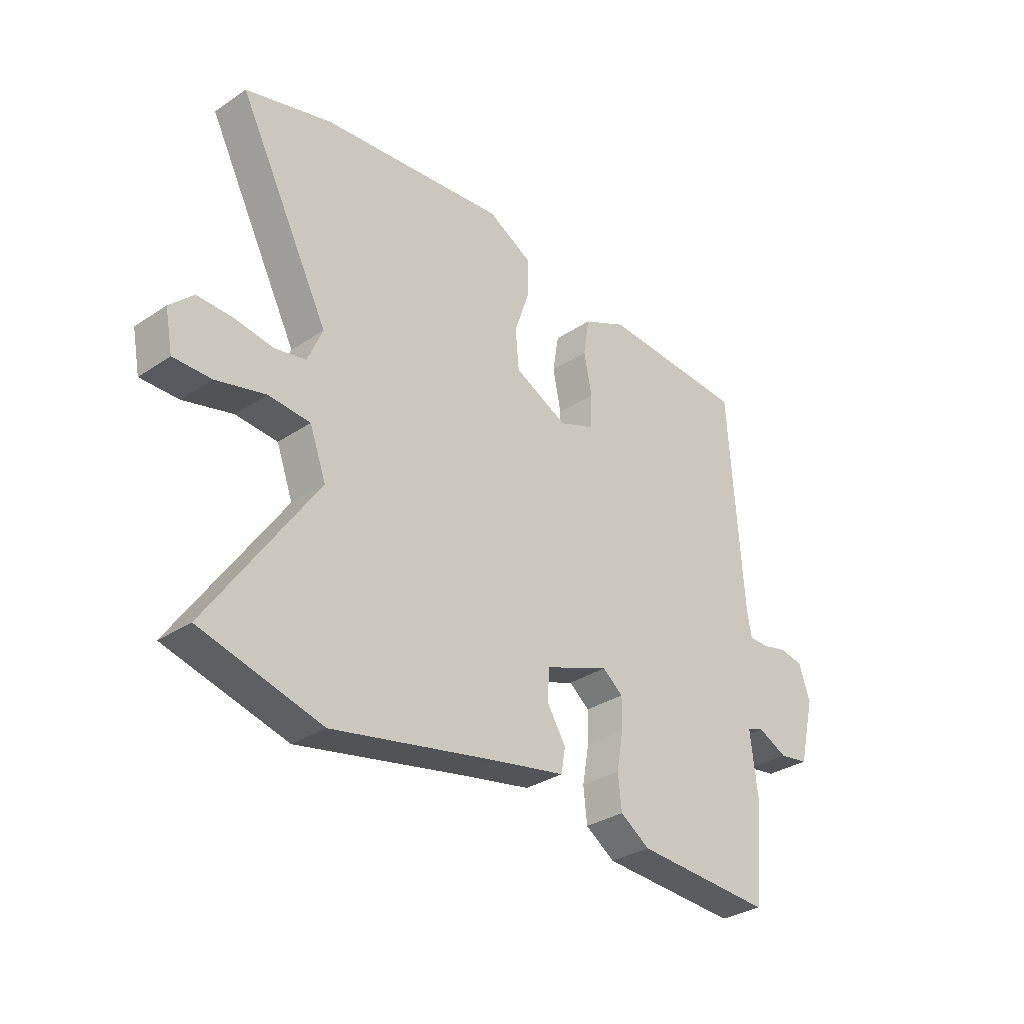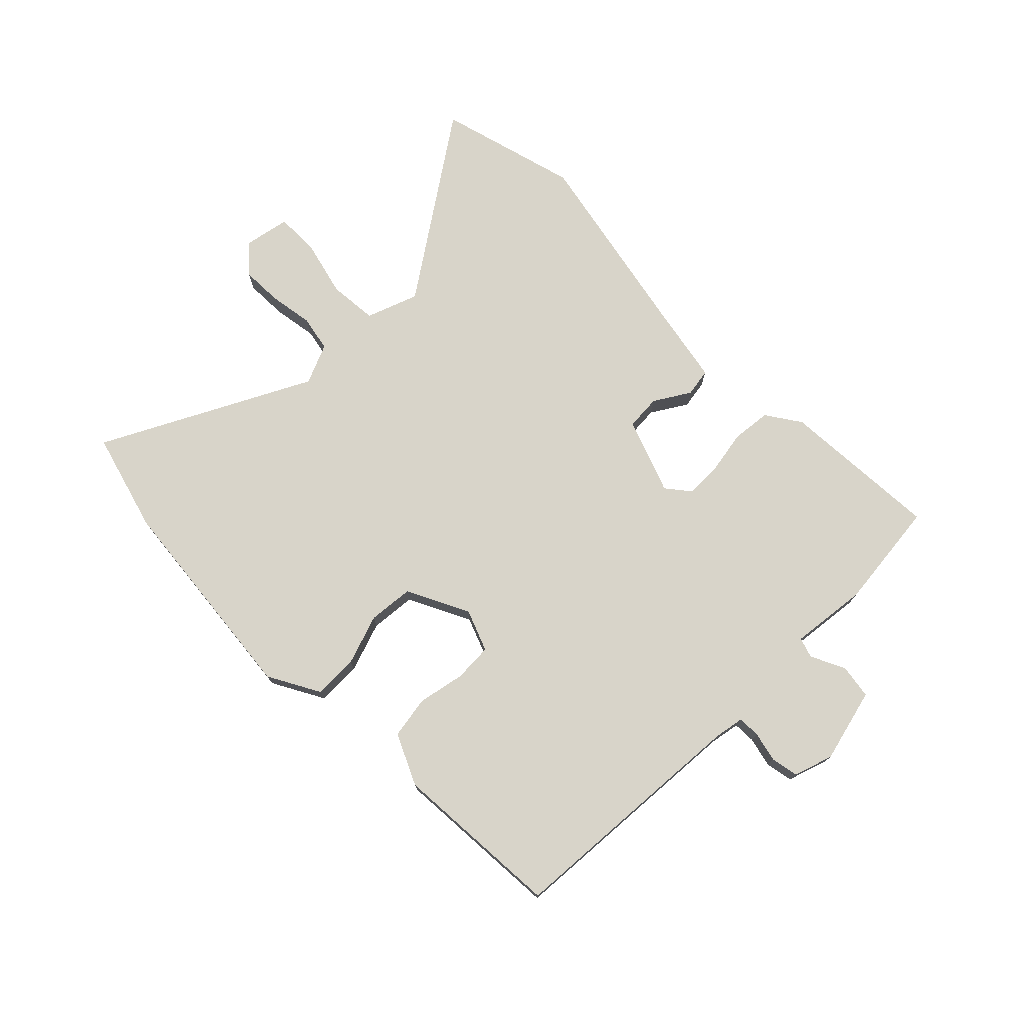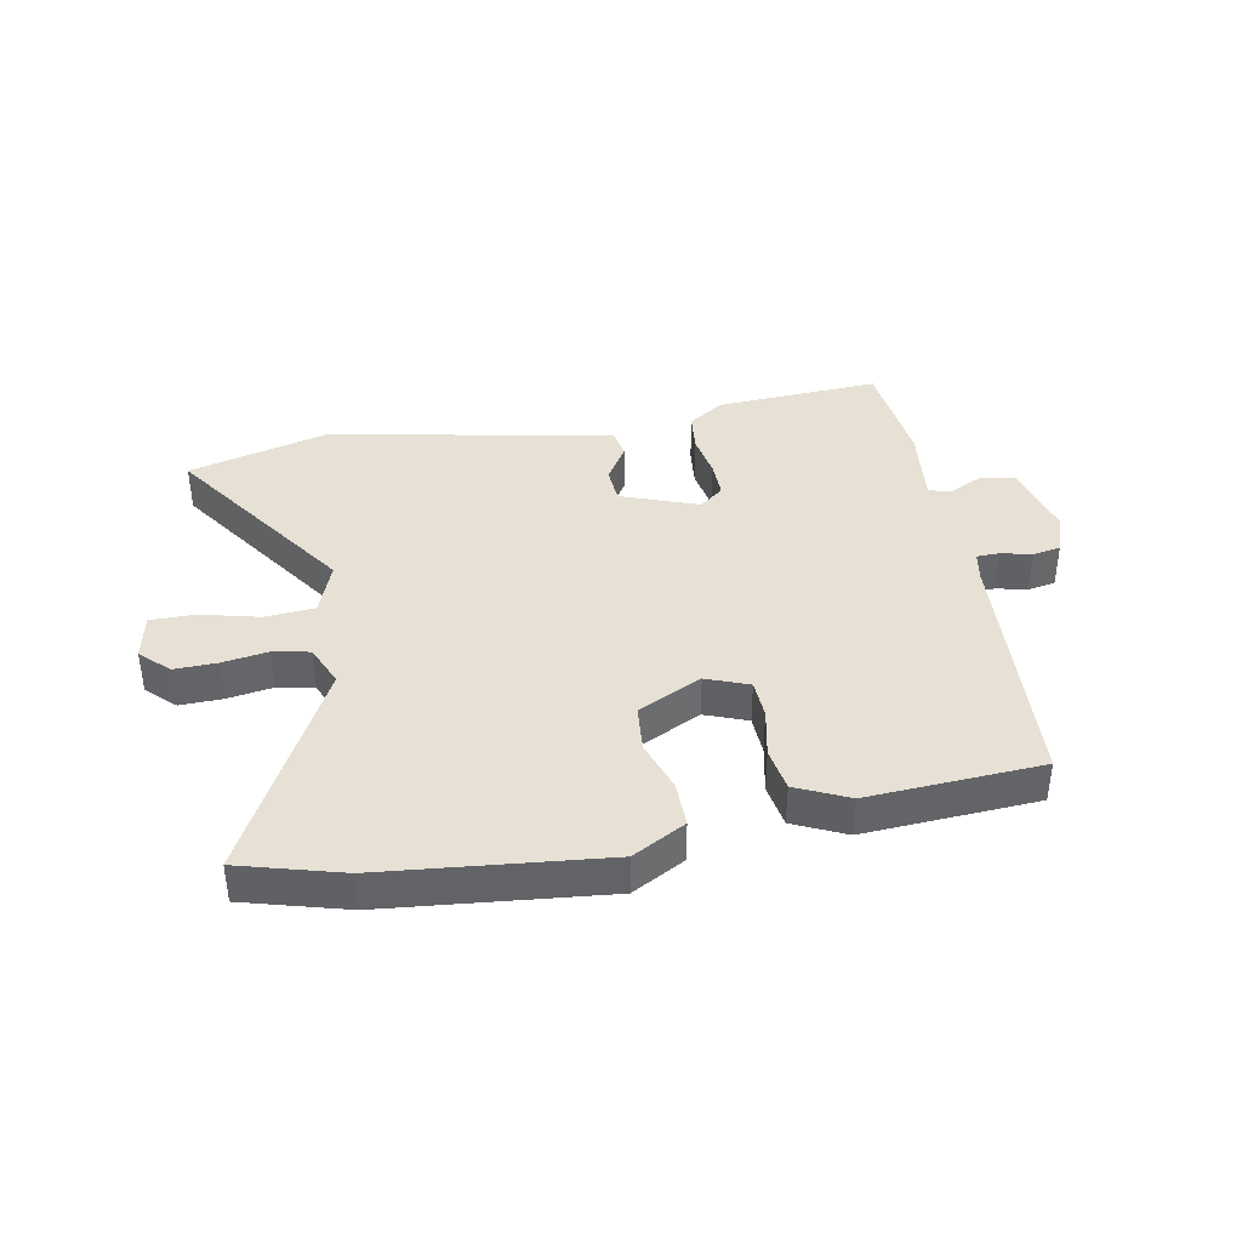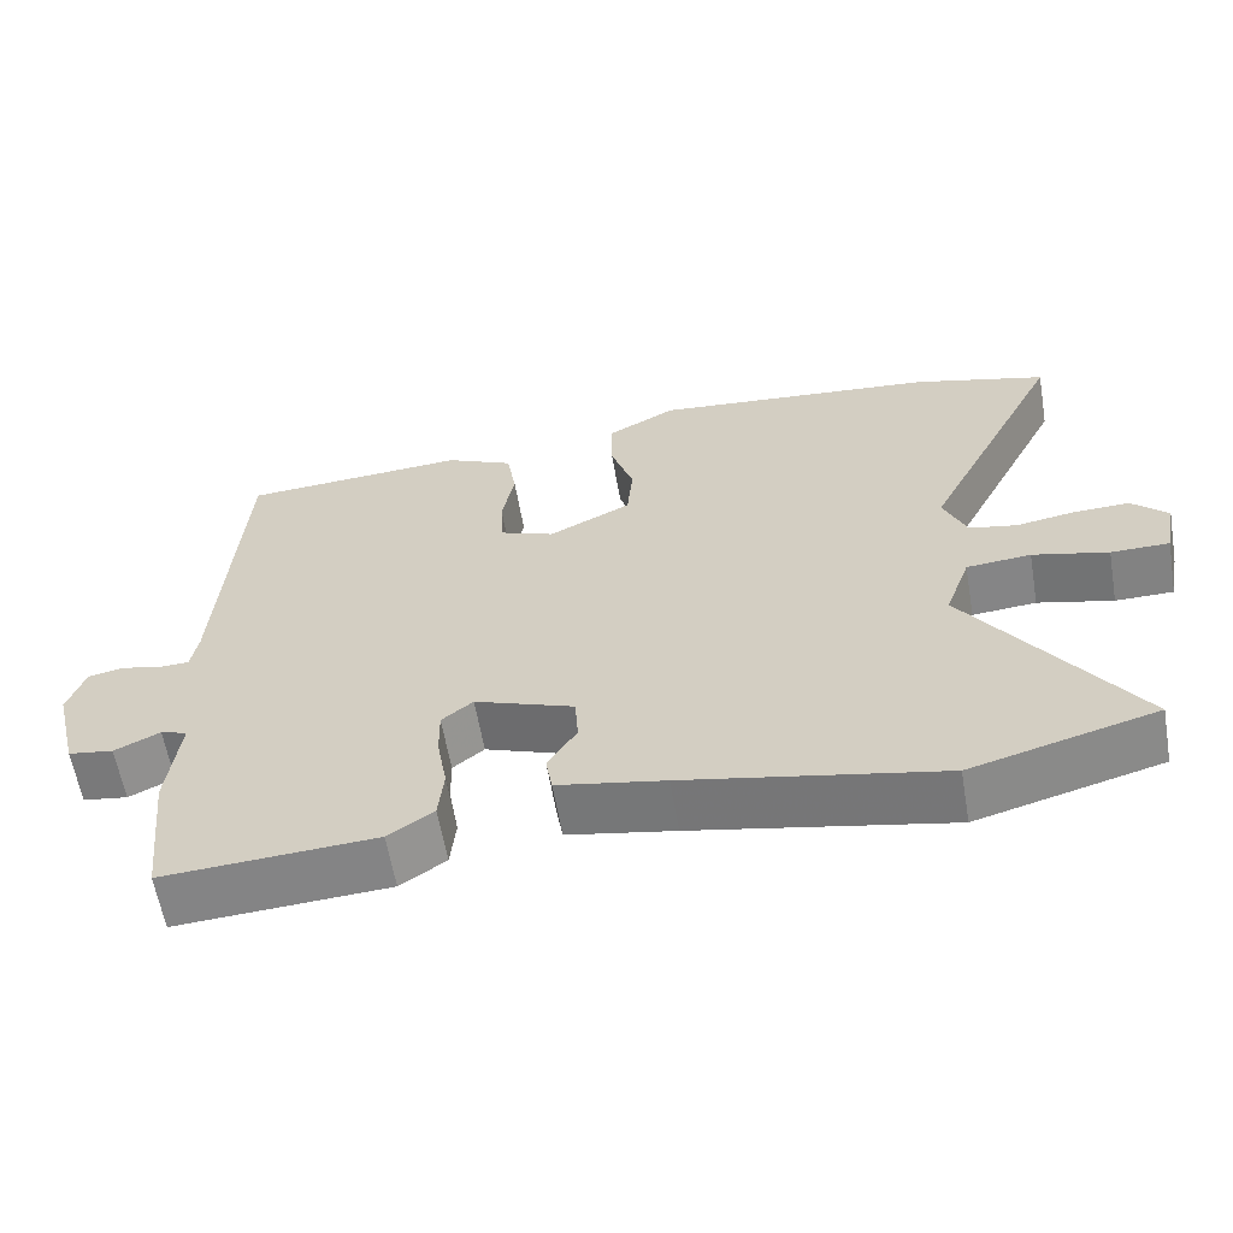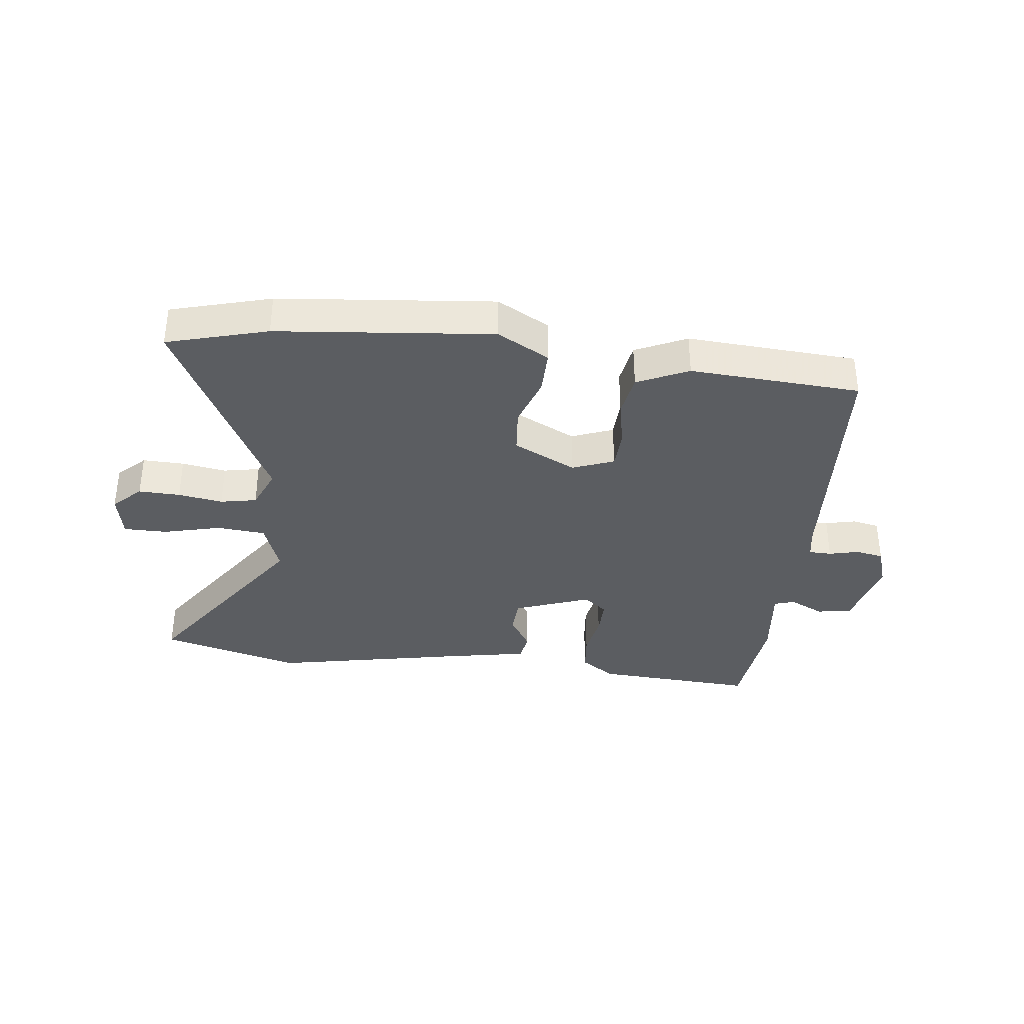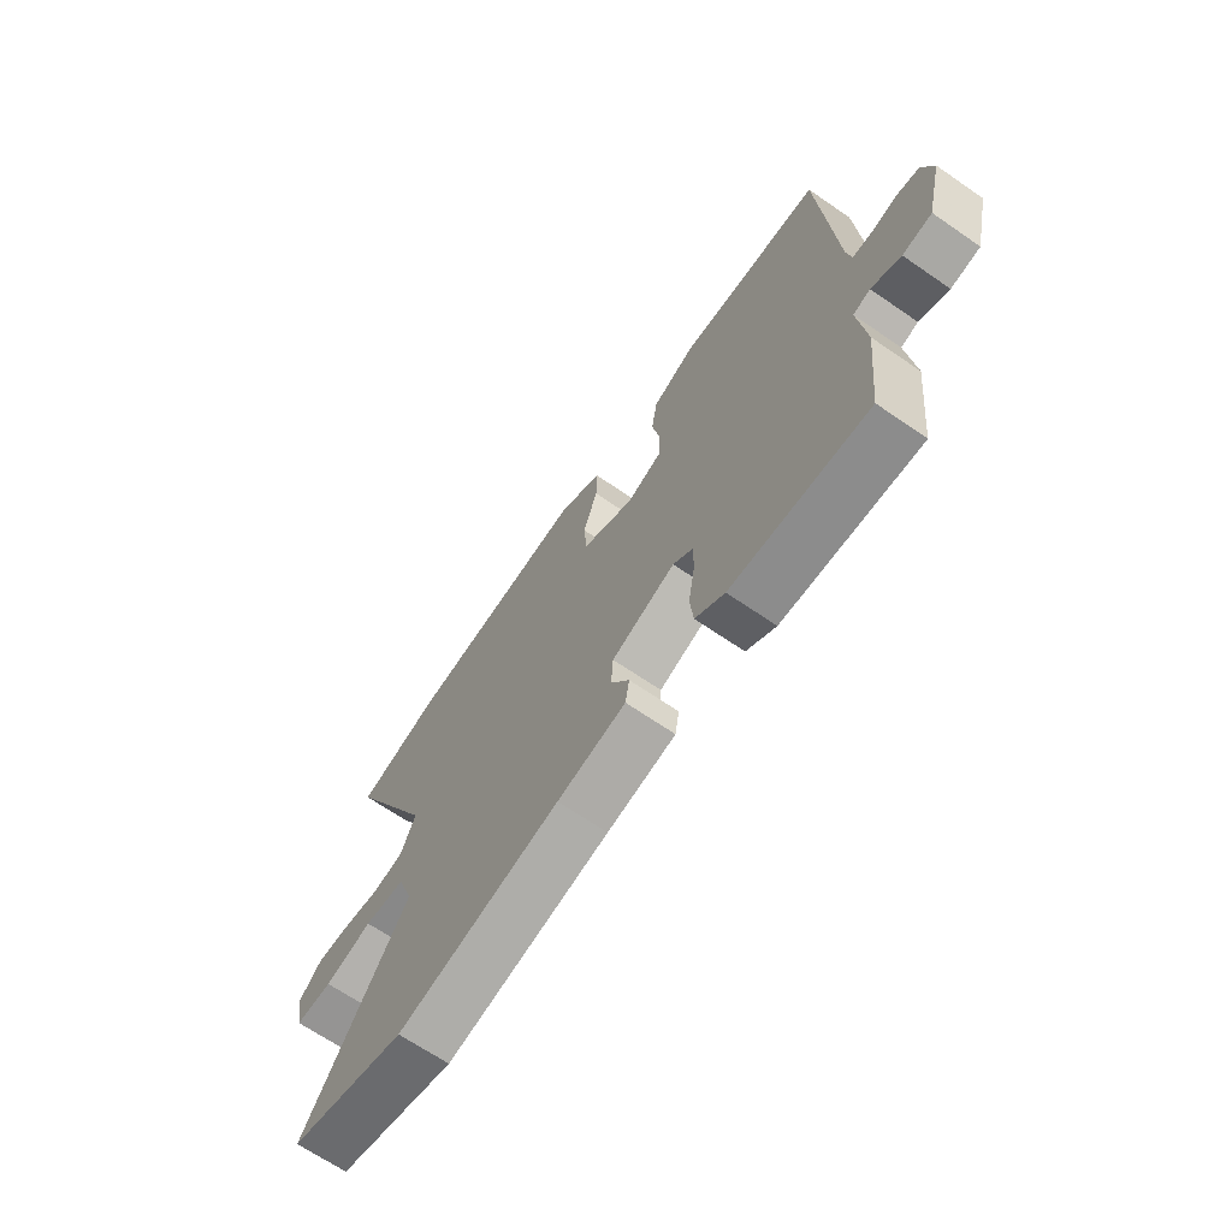
<metadata>
{"format":"obj","ext":"obj","renderer":"f3d","projection":"perspective","resolution":1024,"background":"white","views":[{"elev":-31.9,"azim":-46.8,"up":"+Z"},{"elev":75.1,"azim":45.2,"up":"+Y"},{"elev":39.3,"azim":-10.5,"up":"+Y"},{"elev":-60.7,"azim":-170.2,"up":"+Z"},{"elev":-35.7,"azim":-6.8,"up":"+Y"},{"elev":-67.2,"azim":55.4,"up":"+Z"}]}
</metadata>
<code>
v -0.652 0.07 0.458
v -0.483 0.07 0.505
v -0.12 0.07 0.541
v -0.033 0.07 0.493
v -0.034 0.07 0.418
v -0.063 0.07 0.333
v -0.056 0.07 0.256
v 0.049 0.07 0.204
v 0.119 0.07 0.231
v 0.122 0.07 0.296
v 0.106 0.07 0.376
v 0.118 0.07 0.448
v 0.204 0.07 0.488
v 0.491 0.07 0.47
v 0.519 0.07 0.049
v 0.528 0.07 -0.002
v 0.566 0.07 -0.003
v 0.617 0.07 0.009
v 0.663 0.07 0
v 0.685 0.07 -0.066
v 0.654 0.07 -0.192
v 0.596 0.07 -0.201
v 0.538 0.07 -0.173
v 0.504 0.07 -0.184
v 0.519 0.07 -0.315
v 0.499 0.07 -0.5
v 0.228 0.07 -0.484
v 0.17 0.07 -0.445
v 0.163 0.07 -0.379
v 0.176 0.07 -0.305
v 0.177 0.07 -0.244
v 0.137 0.07 -0.212
v 0.01 0.07 -0.259
v 0.006 0.07 -0.319
v 0.043 0.07 -0.379
v 0.035 0.07 -0.427
v -0.102 0.07 -0.453
v -0.429 0.07 -0.519
v -0.665 0.07 -0.455
v -0.455 0.07 -0.149
v -0.487 0.07 -0.061
v -0.569 0.07 -0.054
v -0.665 0.07 -0.078
v -0.739 0.07 -0.078
v -0.754 0.07 -0.001
v -0.708 0.07 0.043
v -0.638 0.07 0.041
v -0.563 0.07 0.029
v -0.502 0.07 0.041
v -0.473 0.07 0.109
v -0.652 0 0.458
v -0.483 0 0.505
v -0.12 0 0.541
v -0.033 0 0.493
v -0.034 0 0.418
v -0.063 0 0.333
v -0.056 0 0.256
v 0.049 0 0.204
v 0.119 0 0.231
v 0.122 0 0.296
v 0.106 0 0.376
v 0.118 0 0.448
v 0.204 0 0.488
v 0.491 0 0.47
v 0.519 0 0.049
v 0.528 0 -0.002
v 0.566 0 -0.003
v 0.617 0 0.009
v 0.663 0 0
v 0.685 0 -0.066
v 0.654 0 -0.192
v 0.596 0 -0.201
v 0.538 0 -0.173
v 0.504 0 -0.184
v 0.519 0 -0.315
v 0.499 0 -0.5
v 0.228 0 -0.484
v 0.17 0 -0.445
v 0.163 0 -0.379
v 0.176 0 -0.305
v 0.177 0 -0.244
v 0.137 0 -0.212
v 0.01 0 -0.259
v 0.006 0 -0.319
v 0.043 0 -0.379
v 0.035 0 -0.427
v -0.102 0 -0.453
v -0.429 0 -0.519
v -0.665 0 -0.455
v -0.455 0 -0.149
v -0.487 0 -0.061
v -0.569 0 -0.054
v -0.665 0 -0.078
v -0.739 0 -0.078
v -0.754 0 -0.001
v -0.708 0 0.043
v -0.638 0 0.041
v -0.563 0 0.029
v -0.502 0 0.041
v -0.473 0 0.109
f 45 46 47 48
f 43 44 45 48
f 42 43 48 49
f 41 42 49
f 40 41 49 50
f 37 38 39 40
f 34 35 36 37
f 33 34 37 40
f 32 33 40 50
f 27 28 29 30
f 27 30 31
f 24 25 26 27
f 24 27 31
f 23 24 31 32
f 21 22 23
f 20 21 23
f 17 18 19 20
f 16 17 20 23
f 15 16 23 32
f 10 11 12 13
f 9 10 13 14
f 3 4 5 6
f 3 6 7
f 2 3 7
f 1 2 7
f 50 1 7 8
f 9 14 15 32
f 8 9 32
f 8 32 50
f 98 97 96 95
f 98 95 94 93
f 99 98 93 92
f 99 92 91
f 100 99 91 90
f 90 89 88 87
f 87 86 85 84
f 90 87 84 83
f 100 90 83 82
f 80 79 78 77
f 81 80 77
f 77 76 75 74
f 81 77 74
f 82 81 74 73
f 73 72 71
f 73 71 70
f 70 69 68 67
f 73 70 67 66
f 82 73 66 65
f 63 62 61 60
f 64 63 60 59
f 56 55 54 53
f 57 56 53
f 57 53 52
f 57 52 51
f 58 57 51 100
f 82 65 64 59
f 82 59 58
f 100 82 58
f 1 51 52 2
f 2 52 53 3
f 3 53 54 4
f 4 54 55 5
f 5 55 56 6
f 6 56 57 7
f 7 57 58 8
f 8 58 59 9
f 9 59 60 10
f 10 60 61 11
f 11 61 62 12
f 12 62 63 13
f 13 63 64 14
f 14 64 65 15
f 15 65 66 16
f 16 66 67 17
f 17 67 68 18
f 18 68 69 19
f 19 69 70 20
f 20 70 71 21
f 21 71 72 22
f 22 72 73 23
f 23 73 74 24
f 24 74 75 25
f 25 75 76 26
f 26 76 77 27
f 27 77 78 28
f 28 78 79 29
f 29 79 80 30
f 30 80 81 31
f 31 81 82 32
f 32 82 83 33
f 33 83 84 34
f 34 84 85 35
f 35 85 86 36
f 36 86 87 37
f 37 87 88 38
f 38 88 89 39
f 39 89 90 40
f 40 90 91 41
f 41 91 92 42
f 42 92 93 43
f 43 93 94 44
f 44 94 95 45
f 45 95 96 46
f 46 96 97 47
f 47 97 98 48
f 48 98 99 49
f 49 99 100 50
f 50 100 51 1

</code>
